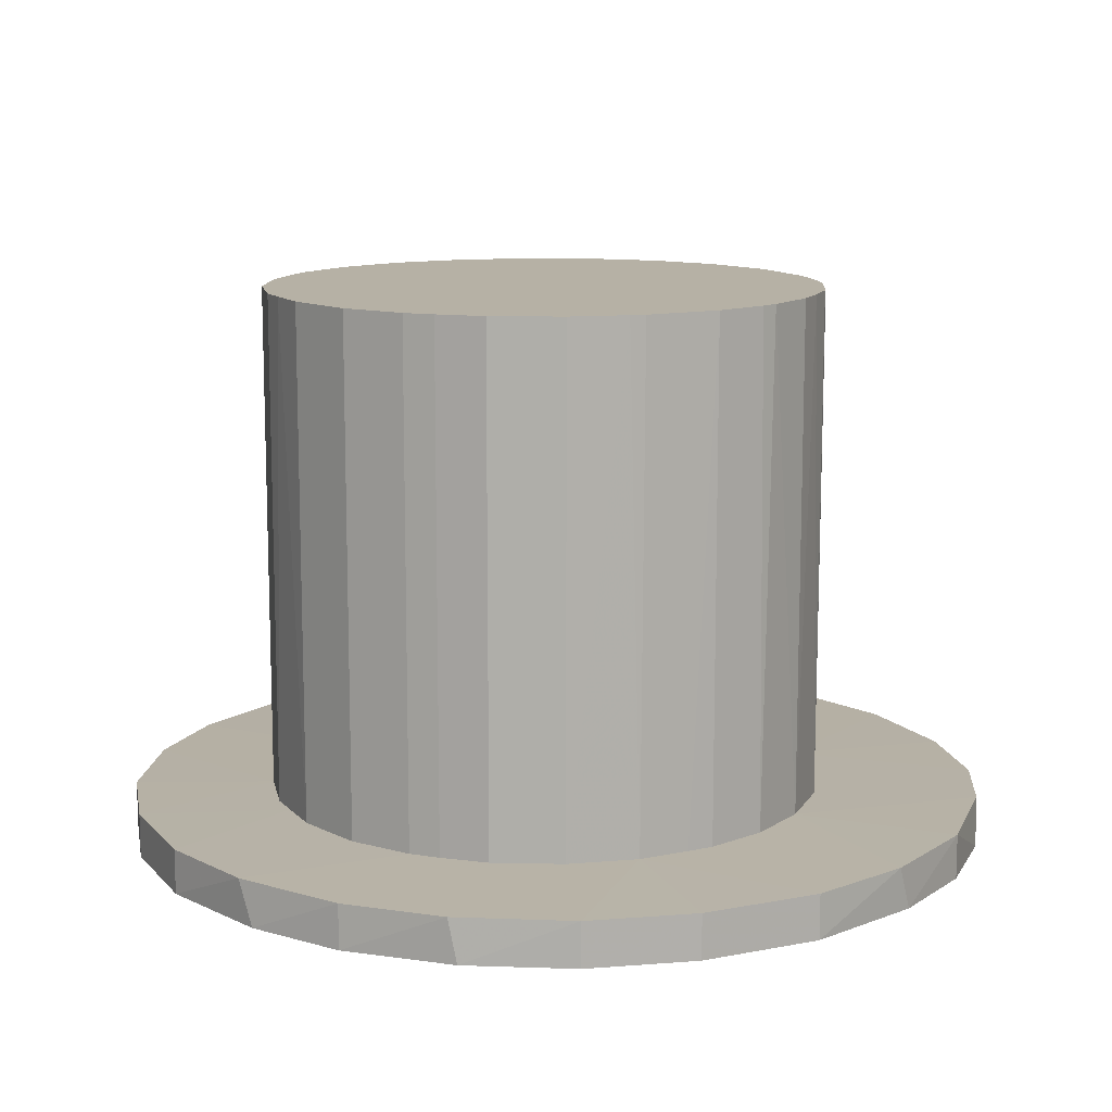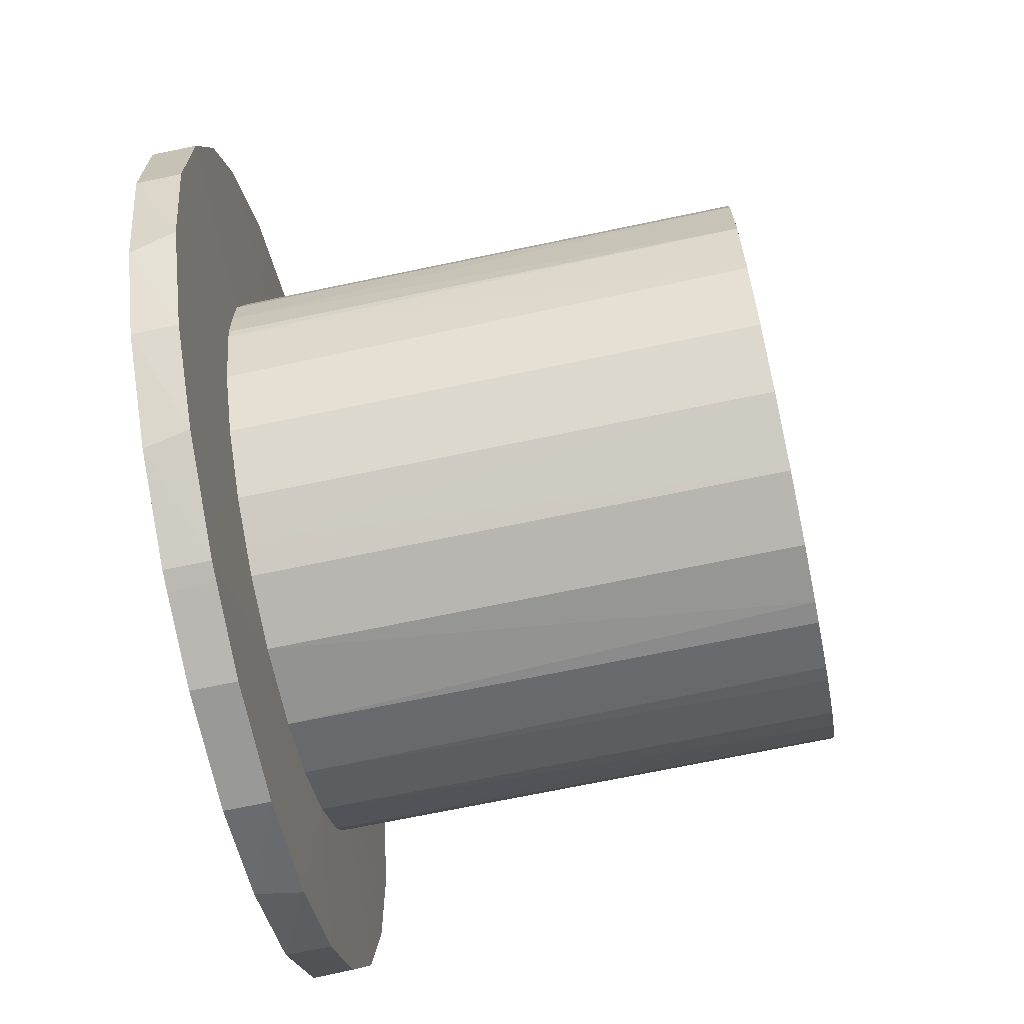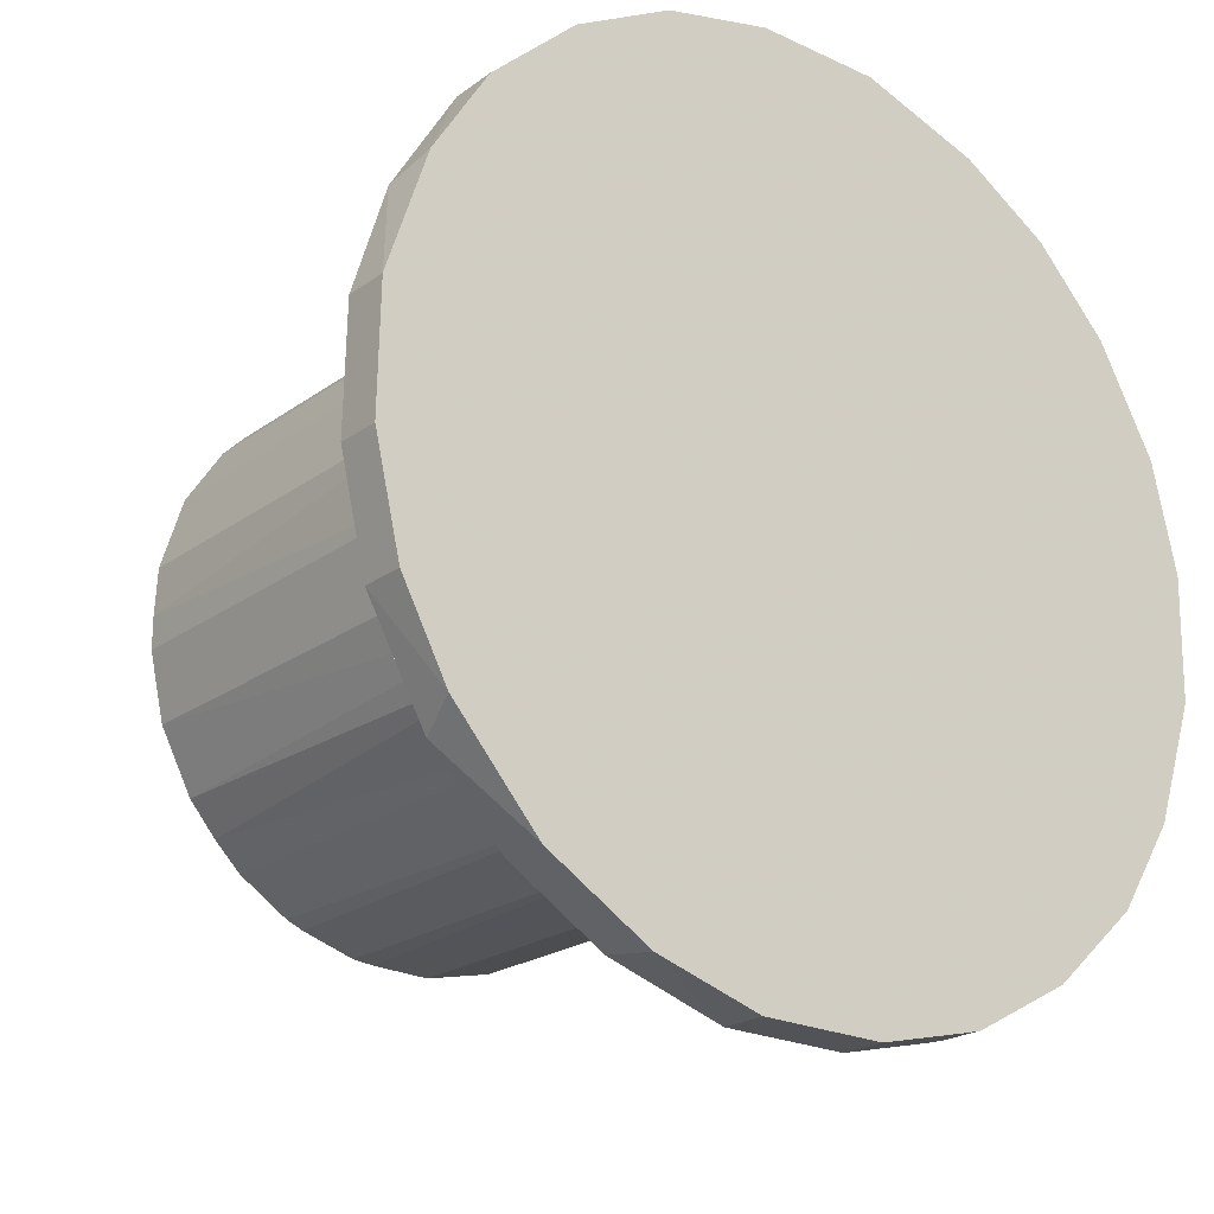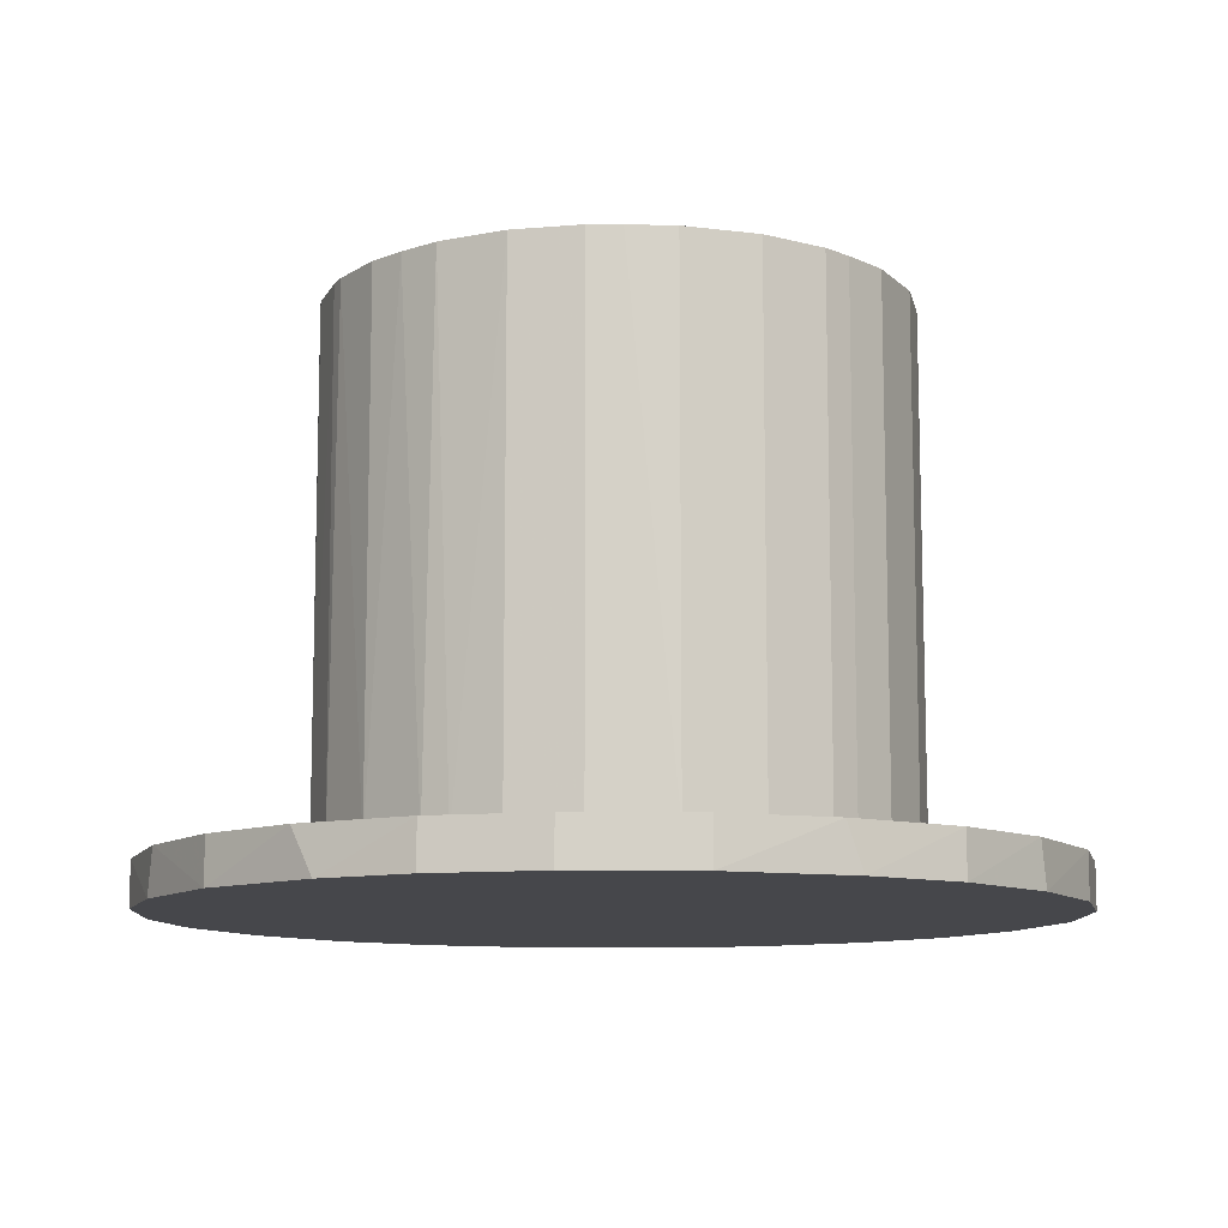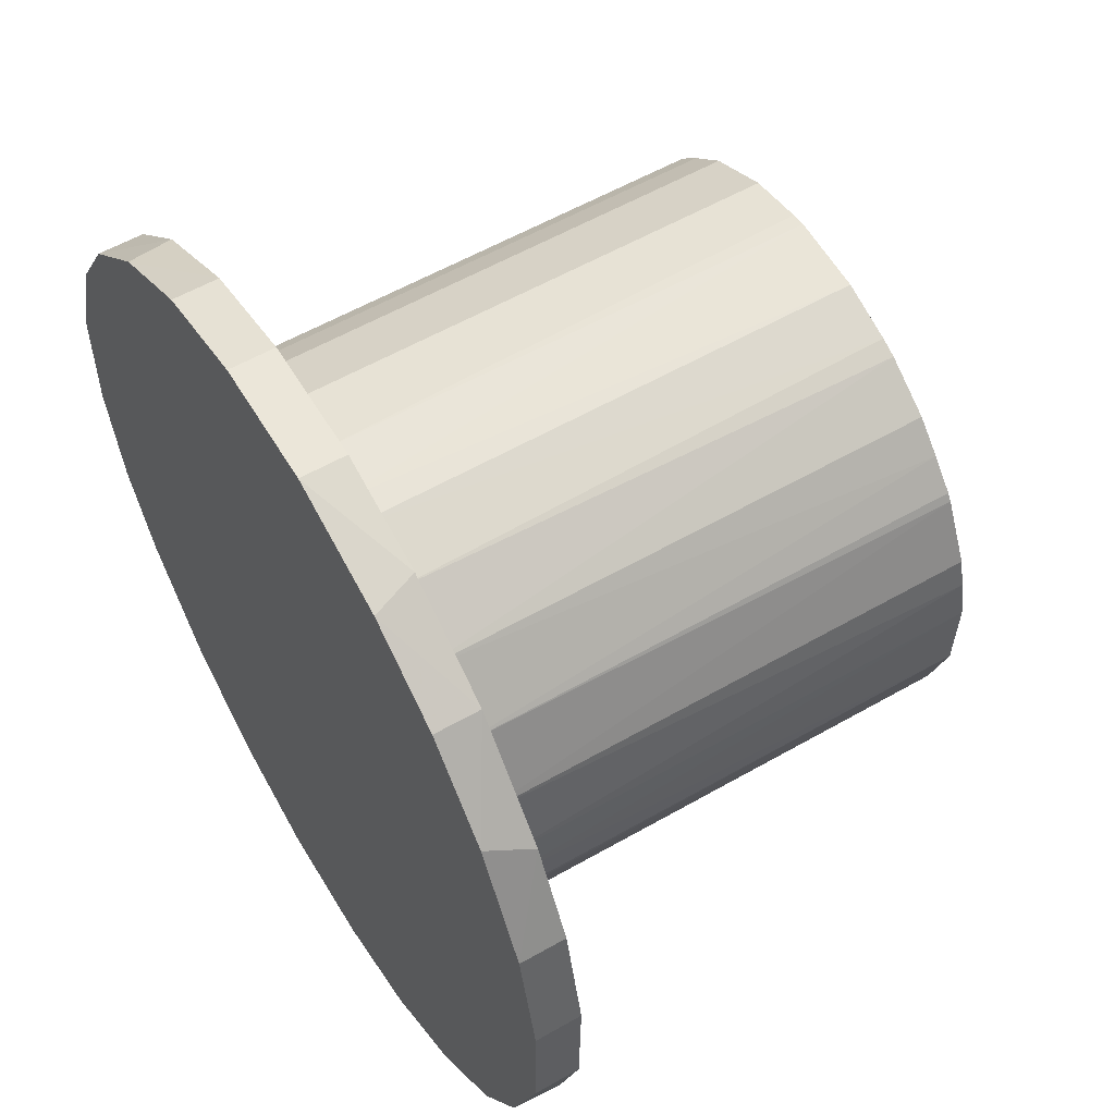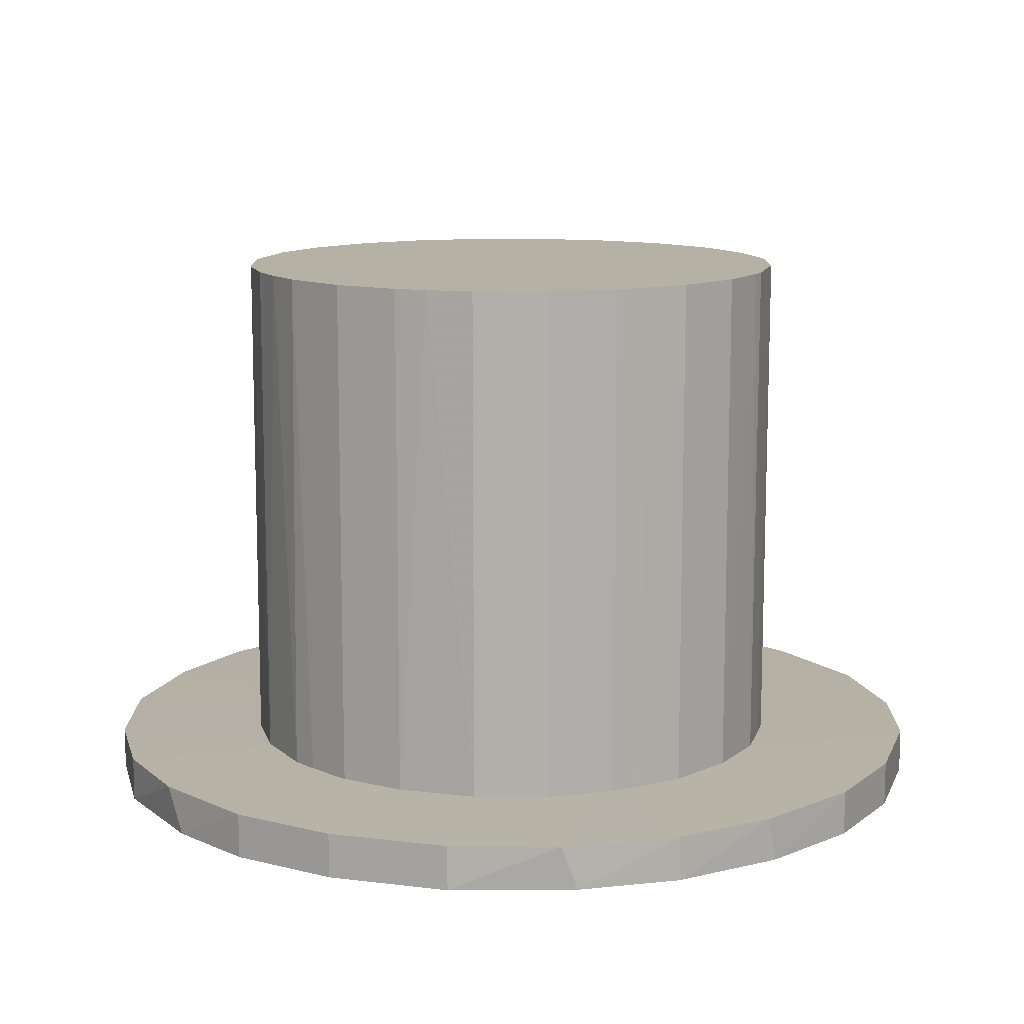
<metadata>
{"format":"obj","ext":"obj","renderer":"f3d","projection":"perspective","resolution":1024,"background":"white","views":[{"elev":12.0,"azim":156.3,"up":"+Z"},{"elev":-70.0,"azim":-78.2,"up":"+Y"},{"elev":-21.4,"azim":141.8,"up":"+Y"},{"elev":-10.7,"azim":89.6,"up":"+Z"},{"elev":56.9,"azim":-120.9,"up":"+Y"},{"elev":11.9,"azim":107.8,"up":"+Z"}]}
</metadata>
<code>
o convex_0
v -0.1566 -0.4784 -0.3245
v 0.05595 0.5014 -0.2728
v 0.04447 0.329 -0.2699
v 0.5014 -0.05595 -0.3245
v -0.3233 0.3892 -0.3245
v -0.3002 -0.4065 -0.2728
v 0.4066 -0.3002 -0.2728
v -0.5014 0.05595 -0.2728
v -0.4985 -0.08472 -0.3245
v 0.3893 0.3232 -0.3245
v 0.4612 0.2054 -0.2728
v 0.2054 -0.4611 -0.3245
v 0.08472 -0.4985 -0.2728
v -0.3233 0.3892 -0.2728
v -0.08472 0.4985 -0.3245
v -0.4727 0.1795 -0.3245
v -0.3893 -0.3232 -0.3245
v -0.4612 -0.2054 -0.2728
v 0.5014 -0.05595 -0.2728
v -0.01286 -0.3203 -0.2699
v 0.3002 0.4066 -0.2728
v 0.1795 0.4727 -0.3245
v 0.4209 -0.2772 -0.3245
v 0.4985 0.08472 -0.3245
v -0.2054 0.4612 -0.2728
v -0.306 0.03868 -0.2699
v 0.3404 0.007166 -0.2699
v -0.4209 0.2772 -0.2728
v 0.3233 -0.3892 -0.2728
v -0.1566 -0.4784 -0.2728
v -0.05595 -0.5014 -0.3245
v 0.4727 -0.1795 -0.2728
v 0.3233 -0.3892 -0.3245
v -0.2917 -0.4123 -0.3245
v -0.3893 -0.3232 -0.2728
v -0.08472 0.4985 -0.2728
v 0.4985 0.08472 -0.2728
v -0.4985 -0.08472 -0.2728
v 0.3893 0.3232 -0.2728
v 0.1795 0.4727 -0.2728
v 0.08472 -0.4985 -0.3245
v -0.4066 0.3002 -0.3245
v 0.2169 -0.4554 -0.2728
v -0.5014 0.05595 -0.3245
v 0.05595 0.5014 -0.3245
v 0.4526 0.2226 -0.3245
v -0.4526 -0.2226 -0.3245
v -0.2226 0.4525 -0.3245
v 0.2917 0.4123 -0.3245
v 0.2226 -0.2485 -0.2699
v -0.4727 0.1795 -0.2728
v -0.05595 -0.5014 -0.2728
v 0.4727 -0.1795 -0.3245
v -0.2313 -0.2082 -0.2699
v -0.1882 0.2571 -0.2699
v 0.2686 0.2112 -0.2699
v -0.1795 -0.4727 -0.2728
v -0.1795 -0.4727 -0.3245
v 0.3233 -0.1077 -0.2699
f 50 7 59
f 4 1 5
f 5 1 9
f 4 5 10
f 1 4 12
f 10 5 15
f 5 9 16
f 9 1 17
f 10 15 22
f 12 4 23
f 4 10 24
f 19 4 24
f 20 3 26
f 3 20 27
f 1 12 31
f 30 1 31
f 4 19 32
f 7 23 32
f 12 23 33
f 23 7 33
f 7 29 33
f 17 1 34
f 6 17 34
f 17 6 35
f 3 2 36
f 2 15 36
f 15 25 36
f 24 11 37
f 19 24 37
f 27 19 37
f 11 27 37
f 8 9 38
f 9 18 38
f 26 8 38
f 10 21 39
f 2 3 40
f 22 2 40
f 12 13 41
f 31 12 41
f 13 31 41
f 14 5 42
f 5 16 42
f 28 14 42
f 16 28 42
f 13 12 43
f 12 33 43
f 33 29 43
f 9 8 44
f 8 16 44
f 16 9 44
f 15 2 45
f 22 15 45
f 2 22 45
f 24 10 46
f 11 24 46
f 10 39 46
f 39 11 46
f 9 17 47
f 18 9 47
f 17 35 47
f 35 18 47
f 5 14 48
f 15 5 48
f 14 25 48
f 25 15 48
f 21 10 49
f 10 22 49
f 40 21 49
f 22 40 49
f 20 13 50
f 27 20 50
f 29 7 50
f 13 43 50
f 43 29 50
f 16 8 51
f 8 26 51
f 28 16 51
f 26 28 51
f 13 20 52
f 20 30 52
f 31 13 52
f 30 31 52
f 23 4 53
f 4 32 53
f 32 23 53
f 20 26 54
f 35 6 54
f 18 35 54
f 38 18 54
f 26 38 54
f 25 14 55
f 26 3 55
f 14 28 55
f 28 26 55
f 3 36 55
f 36 25 55
f 27 11 56
f 3 27 56
f 11 39 56
f 39 21 56
f 40 3 56
f 21 40 56
f 1 30 57
f 30 20 57
f 6 34 57
f 54 6 57
f 20 54 57
f 34 1 58
f 1 57 58
f 57 34 58
f 19 27 59
f 32 19 59
f 7 32 59
f 27 50 59
o convex_1
v 0.3405 0.007171 0.3249
v -0.306 -0.009993 -0.2699
v -0.3031 -0.05602 -0.2699
v 0.3376 0.06178 -0.2699
v -0.04738 0.3232 0.3249
v -0.09339 -0.3031 0.3249
v 0.1537 -0.2916 -0.2699
v 0.125 0.3117 -0.2699
v -0.306 0.03877 0.3249
v -0.1882 0.2571 -0.2699
v 0.2428 0.237 0.3249
v 0.2543 -0.2169 0.3249
v -0.1278 -0.2858 -0.2699
v -0.2313 -0.2083 0.3249
v 0.3232 -0.1077 -0.2699
v -0.2485 0.1939 0.3249
v 0.08186 -0.3146 0.3249
v -0.2888 0.1163 -0.2699
v 0.2686 0.2112 -0.2699
v -0.01288 -0.3204 -0.2699
v -0.04738 0.3232 -0.2699
v 0.05888 0.3261 0.3249
v 0.3117 0.1451 0.3249
v -0.2313 -0.2083 -0.2699
v -0.2772 -0.1364 0.3249
v -0.1307 0.2945 0.3249
v 0.3232 -0.1077 0.3249
v 0.2801 -0.1882 -0.2699
v 0.1997 0.2744 0.3249
v 0.1652 -0.2858 0.3249
v -0.1709 -0.2629 0.3249
v 0.2227 -0.2485 -0.2699
v 0.3405 -0.03014 -0.2699
v 0.04452 0.329 -0.2699
v -0.3031 -0.05602 0.3249
v 0.1997 0.2744 -0.2699
v -0.2485 0.1939 -0.2699
v -0.01288 -0.3204 0.3249
v -0.2744 -0.1422 -0.2699
v 0.3117 0.1451 -0.2699
v -0.2888 0.1163 0.3249
v 0.08186 -0.3146 -0.2699
v -0.1192 0.3002 -0.2699
v 0.125 0.3117 0.3249
v -0.1882 0.2571 0.3249
v 0.3376 0.06178 0.3249
v 0.2859 -0.1795 0.3249
v -0.1709 -0.2629 -0.2699
v -0.306 0.03877 -0.2699
v -0.09339 -0.3031 -0.2699
v 0.3405 -0.03014 0.3249
v 0.2227 -0.2485 0.3249
v 0.2686 0.2112 0.3249
v 0.04161 0.329 0.3249
v 0.05597 -0.3175 0.3249
v 0.2974 -0.1594 -0.2699
v -0.2543 0.1853 0.3249
v -0.2198 0.2255 0.3249
v 0.1451 -0.2945 0.3249
v -0.1106 0.3031 0.3249
v -0.0158 0.3261 -0.2699
v -0.3003 -0.06746 -0.2699
v 0.2428 0.237 -0.2699
v -0.2974 0.08186 0.3249
f 77 108 123
f 62 61 63
f 60 64 65
f 62 63 66
f 63 61 67
f 65 64 68
f 67 61 69
f 64 60 70
f 60 65 71
f 62 66 72
f 65 68 73
f 66 63 74
f 68 64 75
f 71 65 76
f 69 61 77
f 63 67 78
f 72 66 79
f 67 69 80
f 64 70 81
f 70 60 82
f 62 72 83
f 73 68 84
f 75 64 85
f 60 71 86
f 66 74 87
f 81 70 88
f 71 76 89
f 72 65 90
f 65 73 90
f 73 83 90
f 66 87 91
f 87 71 91
f 89 66 91
f 63 60 92
f 74 63 92
f 86 74 92
f 67 80 93
f 81 67 93
f 61 62 94
f 68 61 94
f 84 68 94
f 78 67 95
f 67 88 95
f 88 70 95
f 69 77 96
f 76 65 97
f 65 79 97
f 62 83 98
f 83 73 98
f 73 84 98
f 63 78 99
f 82 63 99
f 78 82 99
f 68 75 100
f 79 66 101
f 80 69 102
f 69 85 102
f 67 81 103
f 88 67 103
f 81 88 103
f 75 85 104
f 85 69 104
f 60 63 105
f 82 60 105
f 63 82 105
f 86 71 106
f 71 87 106
f 83 72 107
f 72 90 107
f 90 83 107
f 61 68 108
f 77 61 108
f 65 72 109
f 79 65 109
f 72 79 109
f 60 86 110
f 92 60 110
f 86 92 110
f 71 89 111
f 91 71 111
f 89 91 111
f 78 70 112
f 70 82 112
f 82 78 112
f 64 81 113
f 81 93 113
f 76 97 114
f 97 79 114
f 101 76 114
f 79 101 114
f 74 86 115
f 87 74 115
f 86 106 115
f 106 87 115
f 75 96 116
f 96 77 116
f 100 75 116
f 77 100 116
f 69 96 117
f 96 75 117
f 104 69 117
f 75 104 117
f 66 89 118
f 89 76 118
f 101 66 118
f 76 101 118
f 64 80 119
f 85 64 119
f 80 102 119
f 102 85 119
f 80 64 120
f 93 80 120
f 64 113 120
f 113 93 120
f 94 62 121
f 84 94 121
f 62 98 121
f 98 84 121
f 70 78 122
f 78 95 122
f 95 70 122
f 68 100 123
f 100 77 123
f 108 68 123

</code>
